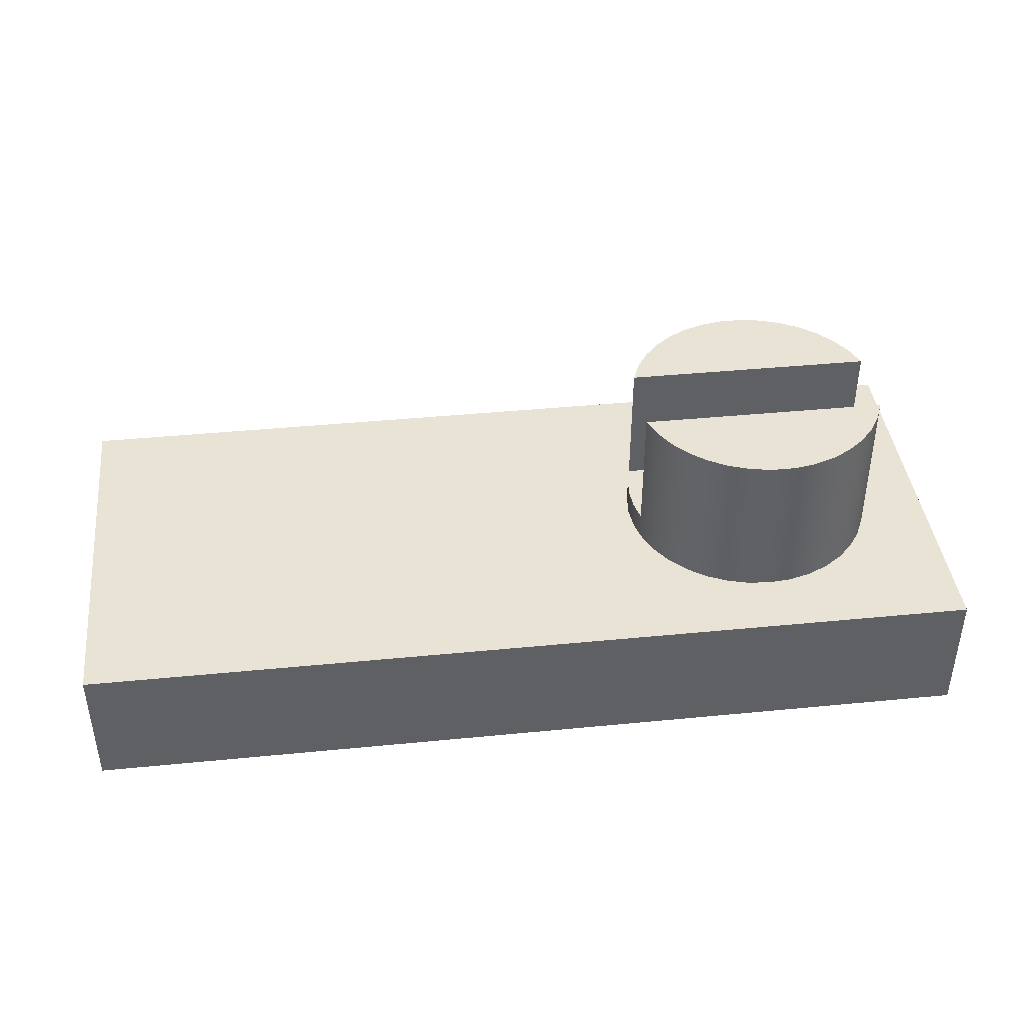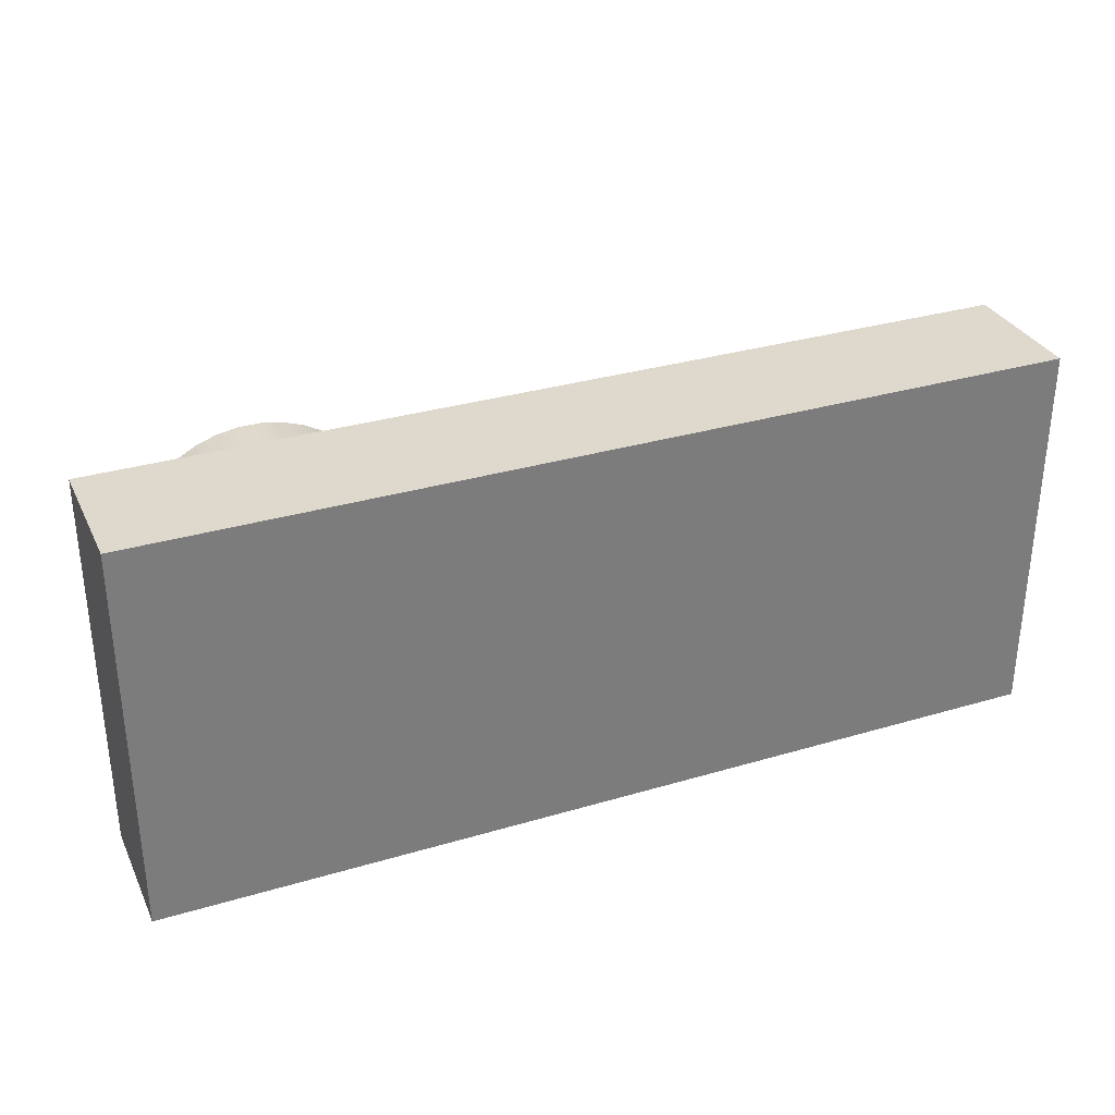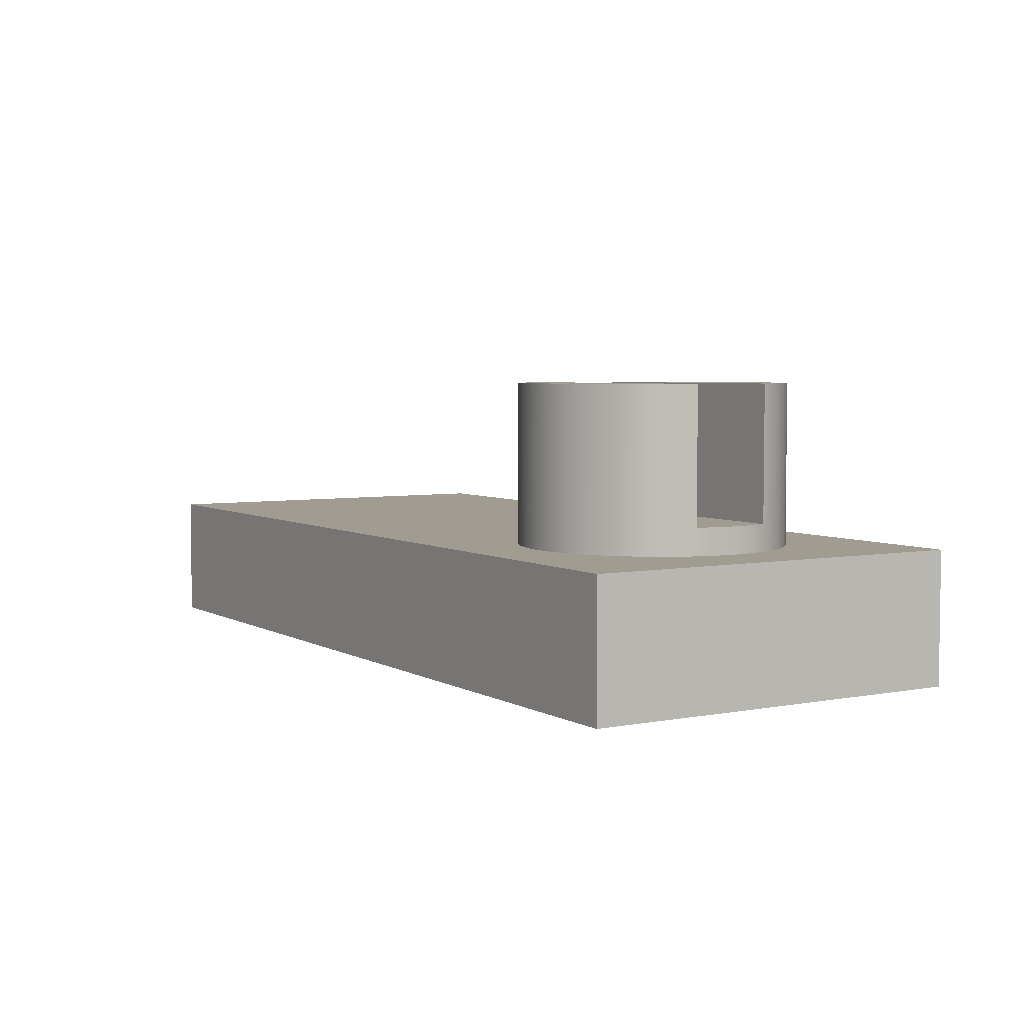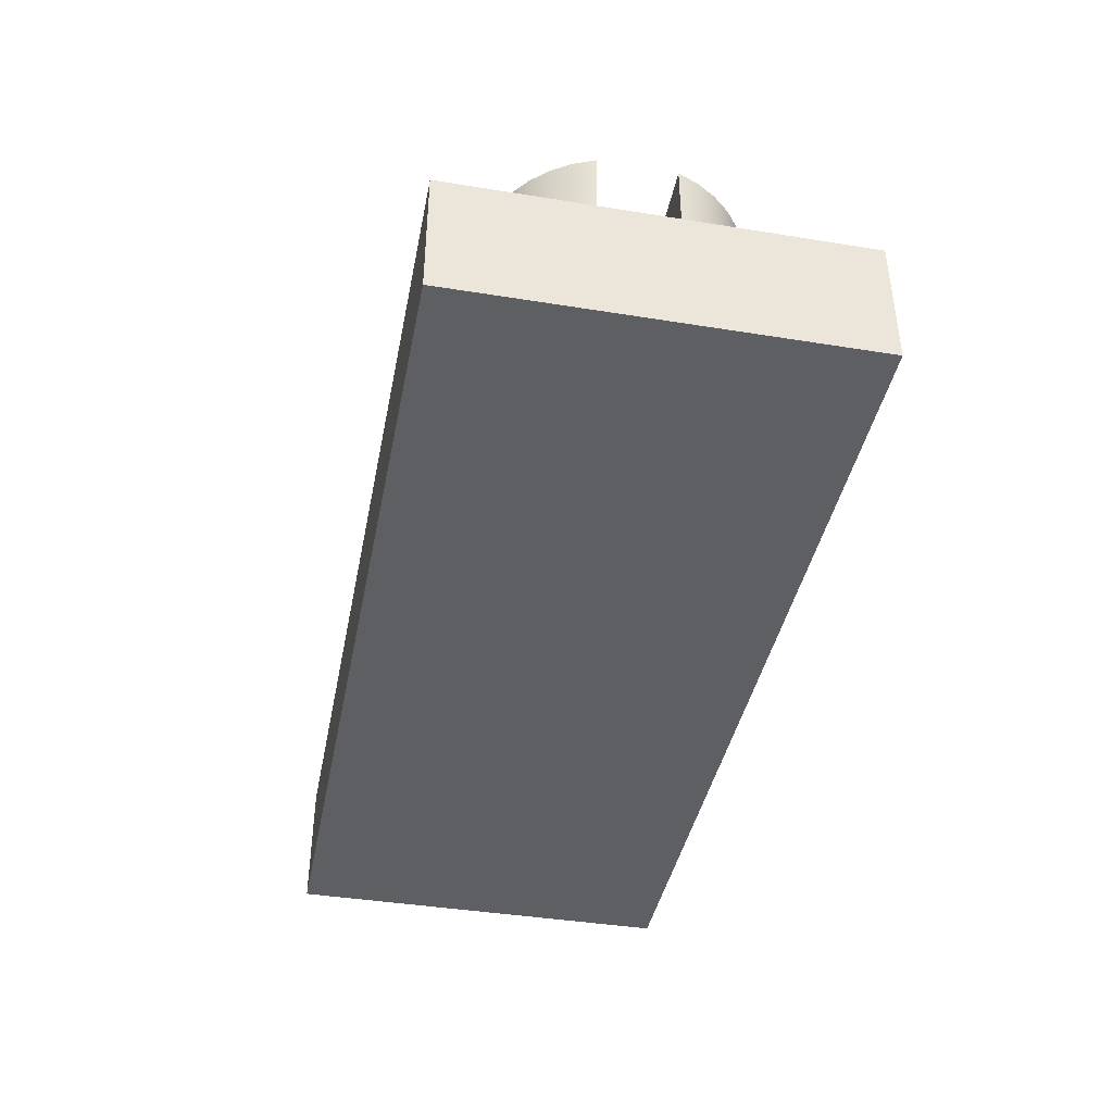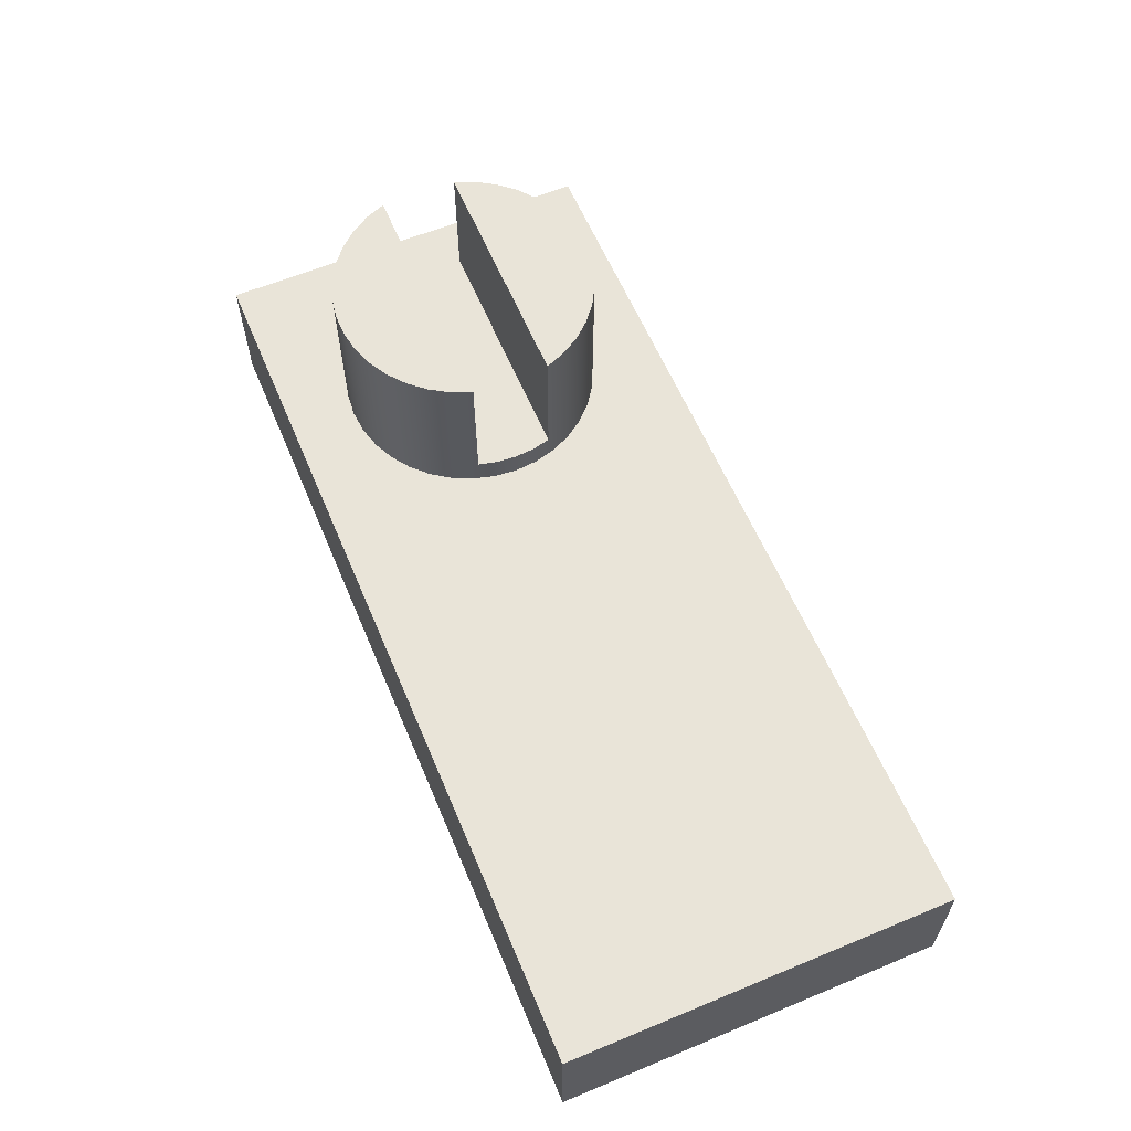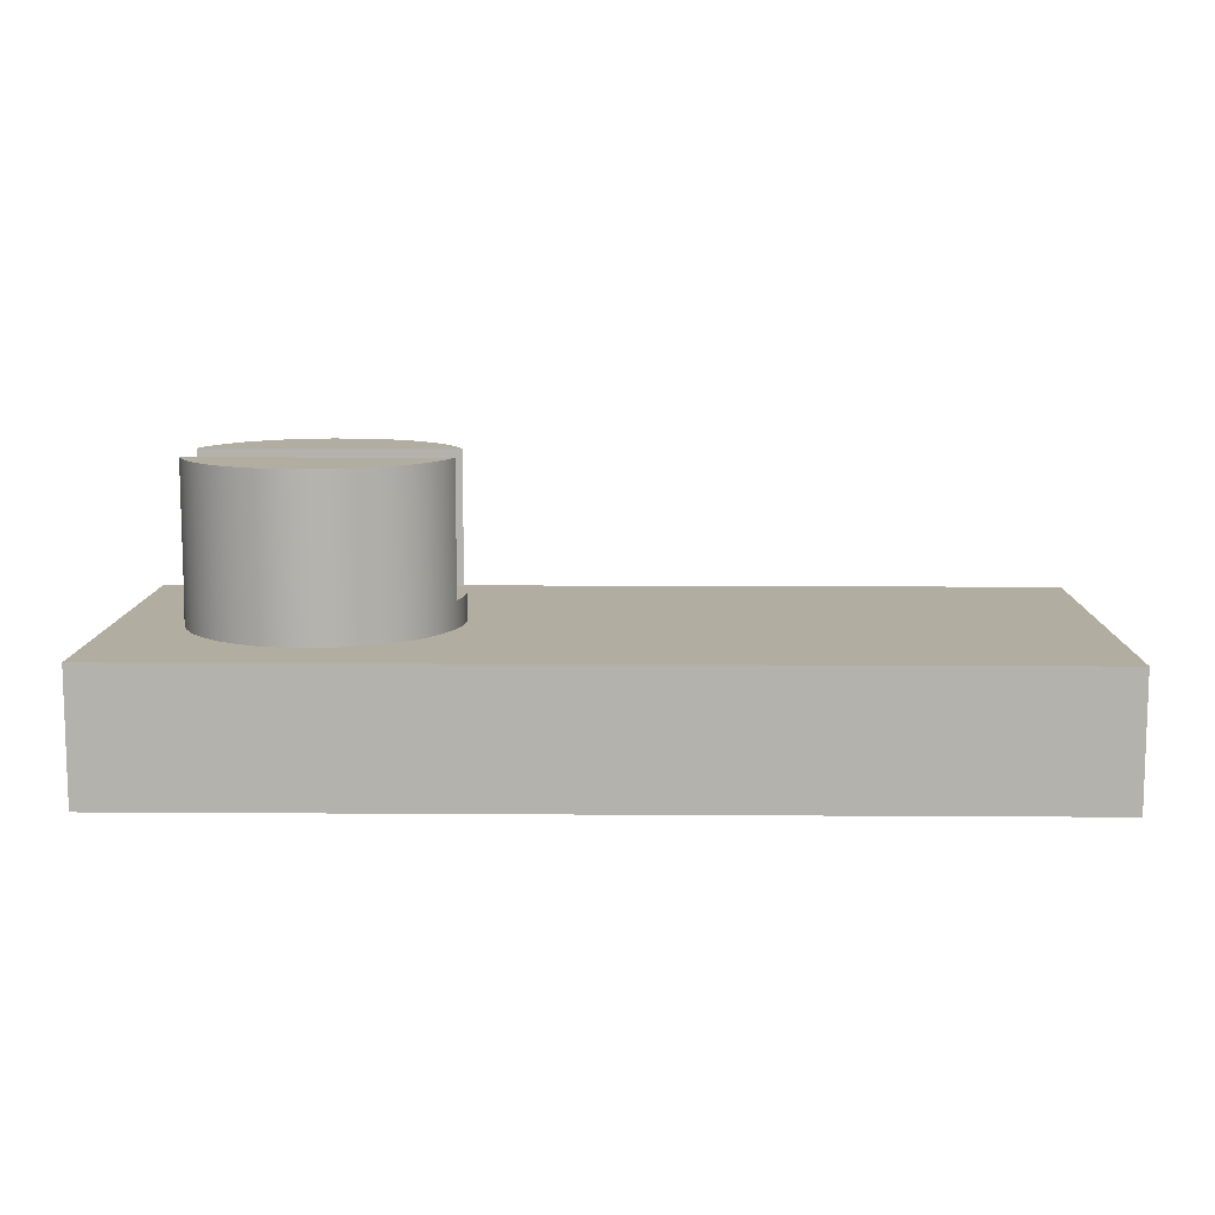
<metadata>
{"format":"obj","ext":"obj","renderer":"f3d","projection":"perspective","resolution":1024,"background":"white","views":[{"elev":41.2,"azim":173.2,"up":"+Y"},{"elev":32.0,"azim":-22.6,"up":"+Z"},{"elev":4.5,"azim":-121.4,"up":"+Y"},{"elev":-41.2,"azim":-101.1,"up":"+Y"},{"elev":60.6,"azim":67.1,"up":"+Y"},{"elev":10.3,"azim":1.0,"up":"+Y"}]}
</metadata>
<code>
v -5.225 11 -1.482
v -14.78 11 -1.482
v -14.78 6 -1.482
v -5.225 6 -1.482
v -14.78 11 1.482
v -5.225 11 1.482
v -5.225 6 1.482
v -14.78 6 1.482
v -5.225 6 1.482
v -5.056 6 0.7492
v -5 6 -1.501e-15
v -5.056 6 -0.7492
v -5.225 6 -1.482
v -14.78 6 -1.482
v -14.94 6 -0.7492
v -15 6 -8.882e-16
v -14.94 6 0.7492
v -14.78 6 1.482
v -5.225 11 1.482
v -14.78 11 1.482
v -14.46 11 2.265
v -14.01 11 2.984
v -13.45 11 3.617
v -12.79 11 4.147
v -12.05 11 4.559
v -11.26 11 4.84
v -10.42 11 4.982
v -9.577 11 4.982
v -8.744 11 4.84
v -7.946 11 4.559
v -7.207 11 4.147
v -6.548 11 3.617
v -5.988 11 2.984
v -5.542 11 2.265
v -14.78 11 -1.482
v -5.225 11 -1.482
v -5.542 11 -2.265
v -5.988 11 -2.984
v -6.548 11 -3.617
v -7.207 11 -4.147
v -7.946 11 -4.559
v -8.744 11 -4.84
v -9.577 11 -4.982
v -10.42 11 -4.982
v -11.26 11 -4.84
v -12.05 11 -4.559
v -12.79 11 -4.147
v -13.45 11 -3.617
v -14.01 11 -2.984
v -14.46 11 -2.265
v -14.78 6 -1.482
v -14.78 11 -1.482
v -14.46 11 -2.265
v -14.01 11 -2.984
v -13.45 11 -3.617
v -12.79 11 -4.147
v -12.05 11 -4.559
v -11.26 11 -4.84
v -10.42 11 -4.982
v -9.577 11 -4.982
v -8.744 11 -4.84
v -7.946 11 -4.559
v -7.207 11 -4.147
v -6.548 11 -3.617
v -5.988 11 -2.984
v -5.542 11 -2.265
v -5.225 11 -1.482
v -5.225 6 -1.482
v -5.056 6 -0.7492
v -5 6 -1.501e-15
v -5.056 6 0.7492
v -5.225 6 1.482
v -5.225 11 1.482
v -5.542 11 2.265
v -5.988 11 2.984
v -6.548 11 3.617
v -7.207 11 4.147
v -7.946 11 4.559
v -8.744 11 4.84
v -9.577 11 4.982
v -10.42 11 4.982
v -11.26 11 4.84
v -12.05 11 4.559
v -12.79 11 4.147
v -13.45 11 3.617
v -14.01 11 2.984
v -14.46 11 2.265
v -14.78 11 1.482
v -14.78 6 1.482
v -14.94 6 0.7492
v -15 6 -8.882e-16
v -14.94 6 -0.7492
v -5 5 -1.501e-15
v -5.076 5 -0.8682
v -5.302 5 -1.71
v -5.67 5 -2.5
v -6.17 5 -3.214
v -6.786 5 -3.83
v -7.5 5 -4.33
v -8.29 5 -4.698
v -9.132 5 -4.924
v -10 5 -5
v -10.87 5 -4.924
v -11.71 5 -4.698
v -12.5 5 -4.33
v -13.21 5 -3.83
v -13.83 5 -3.214
v -14.33 5 -2.5
v -14.7 5 -1.71
v -14.92 5 -0.8682
v -15 5 -8.882e-16
v -14.92 5 0.8682
v -14.7 5 1.71
v -14.33 5 2.5
v -13.83 5 3.214
v -13.21 5 3.83
v -12.5 5 4.33
v -11.71 5 4.698
v -10.87 5 4.924
v -10 5 5
v -9.132 5 4.924
v -8.29 5 4.698
v -7.5 5 4.33
v -6.786 5 3.83
v -6.17 5 3.214
v -5.67 5 2.5
v -5.302 5 1.71
v -5.076 5 0.8682
v -5 5 -1.501e-15
v -5 6 -1.501e-15
v 17.5 0 7.5
v 17.5 0 -7.5
v 17.5 5 -7.5
v 17.5 5 7.5
v -17.5 0 7.5
v 17.5 0 7.5
v 17.5 5 7.5
v -17.5 5 7.5
v -17.5 0 -7.5
v -17.5 0 7.5
v -17.5 5 7.5
v -17.5 5 -7.5
v 17.5 0 -7.5
v -17.5 0 -7.5
v -17.5 5 -7.5
v 17.5 5 -7.5
v -5 5 -1.501e-15
v -5.076 5 0.8682
v -5.302 5 1.71
v -5.67 5 2.5
v -6.17 5 3.214
v -6.786 5 3.83
v -7.5 5 4.33
v -8.29 5 4.698
v -9.132 5 4.924
v -10 5 5
v -10.87 5 4.924
v -11.71 5 4.698
v -12.5 5 4.33
v -13.21 5 3.83
v -13.83 5 3.214
v -14.33 5 2.5
v -14.7 5 1.71
v -14.92 5 0.8682
v -15 5 -8.882e-16
v -14.92 5 -0.8682
v -14.7 5 -1.71
v -14.33 5 -2.5
v -13.83 5 -3.214
v -13.21 5 -3.83
v -12.5 5 -4.33
v -11.71 5 -4.698
v -10.87 5 -4.924
v -10 5 -5
v -9.132 5 -4.924
v -8.29 5 -4.698
v -7.5 5 -4.33
v -6.786 5 -3.83
v -6.17 5 -3.214
v -5.67 5 -2.5
v -5.302 5 -1.71
v -5.076 5 -0.8682
v 17.5 5 -7.5
v -17.5 5 -7.5
v -17.5 5 7.5
v 17.5 5 7.5
v -17.5 0 -7.5
v 17.5 0 -7.5
v 17.5 0 7.5
v -17.5 0 7.5
g 539f44fe-e2ff-11ea-9e06-54bf646e7e1f
f 1 2 4
f 4 2 3
g 53a0a48a-e2ff-11ea-83b5-54bf646e7e1f
f 5 6 8
f 8 6 7
g 53a1dd1e-e2ff-11ea-8029-54bf646e7e1f
f 18 9 17
f 17 9 10
f 17 10 16
f 16 10 11
f 16 11 15
f 15 11 12
f 15 12 14
f 14 12 13
g 53277db6-e2ff-11ea-a410-54bf646e7e1f
f 19 20 34
f 34 20 21
f 34 21 33
f 33 21 22
f 33 22 32
f 32 22 23
f 32 23 31
f 31 23 24
f 31 24 30
f 30 24 25
f 30 25 29
f 29 25 26
f 29 26 28
f 28 26 27
g c6702f92-116f-3cc1-a87f-98b0ae8c952e
f 35 36 50
f 50 36 37
f 50 37 49
f 49 37 38
f 49 38 48
f 48 38 39
f 48 39 47
f 47 39 40
f 47 40 46
f 46 40 41
f 46 41 45
f 45 41 42
f 45 42 44
f 44 42 43
g 5324e5ac-e2ff-11ea-b153-54bf646e7e1f
f 52 109 51
f 51 109 110
f 51 110 92
f 92 110 111
f 92 111 91
f 91 111 90
f 90 111 112
f 90 112 89
f 89 112 113
f 89 113 88
f 88 113 87
f 87 113 114
f 87 114 86
f 86 114 115
f 86 115 85
f 85 115 116
f 85 116 84
f 84 116 117
f 84 117 83
f 83 117 118
f 83 118 82
f 82 118 119
f 82 119 81
f 81 119 120
f 81 120 80
f 80 120 121
f 80 121 79
f 79 121 122
f 79 122 78
f 78 122 123
f 78 123 77
f 77 123 124
f 77 124 76
f 76 124 125
f 76 125 75
f 75 125 126
f 75 126 74
f 74 126 127
f 74 127 73
f 73 127 72
f 72 127 128
f 72 128 71
f 71 128 129
f 71 129 70
f 130 93 69
f 69 93 94
f 69 94 68
f 68 94 95
f 68 95 67
f 67 95 66
f 66 95 96
f 66 96 65
f 65 96 97
f 65 97 64
f 64 97 98
f 64 98 63
f 63 98 99
f 63 99 62
f 62 99 100
f 62 100 61
f 61 100 101
f 61 101 60
f 60 101 102
f 60 102 59
f 59 102 103
f 59 103 58
f 58 103 104
f 58 104 57
f 57 104 105
f 57 105 56
f 56 105 106
f 56 106 55
f 55 106 107
f 55 107 54
f 54 107 108
f 54 108 53
f 53 108 109
f 53 109 52
g 52c1b798-e2ff-11ea-8783-54bf646e7e1f
f 131 132 134
f 134 132 133
g 52c36542-e2ff-11ea-bc71-54bf646e7e1f
f 135 136 138
f 138 136 137
g 52c4c4dc-e2ff-11ea-a7ab-54bf646e7e1f
f 139 140 142
f 142 140 141
g 52c5fd6c-e2ff-11ea-9d66-54bf646e7e1f
f 143 144 146
f 146 144 145
g 52c70ec8-e2ff-11ea-a198-54bf646e7e1f
f 148 186 147
f 147 186 183
f 147 183 182
f 182 183 181
f 181 183 180
f 180 183 179
f 179 183 178
f 178 183 177
f 177 183 176
f 176 183 175
f 175 183 184
f 175 184 174
f 174 184 173
f 173 184 172
f 172 184 171
f 171 184 170
f 170 184 169
f 169 184 168
f 168 184 167
f 167 184 166
f 166 184 165
f 165 184 185
f 165 185 164
f 164 185 163
f 163 185 162
f 162 185 161
f 161 185 160
f 160 185 159
f 159 185 158
f 158 185 157
f 157 185 156
f 156 185 155
f 155 185 186
f 155 186 154
f 154 186 153
f 153 186 152
f 152 186 151
f 151 186 150
f 150 186 149
f 149 186 148
g 52c8473a-e2ff-11ea-a6b0-54bf646e7e1f
f 187 188 190
f 190 188 189

</code>
